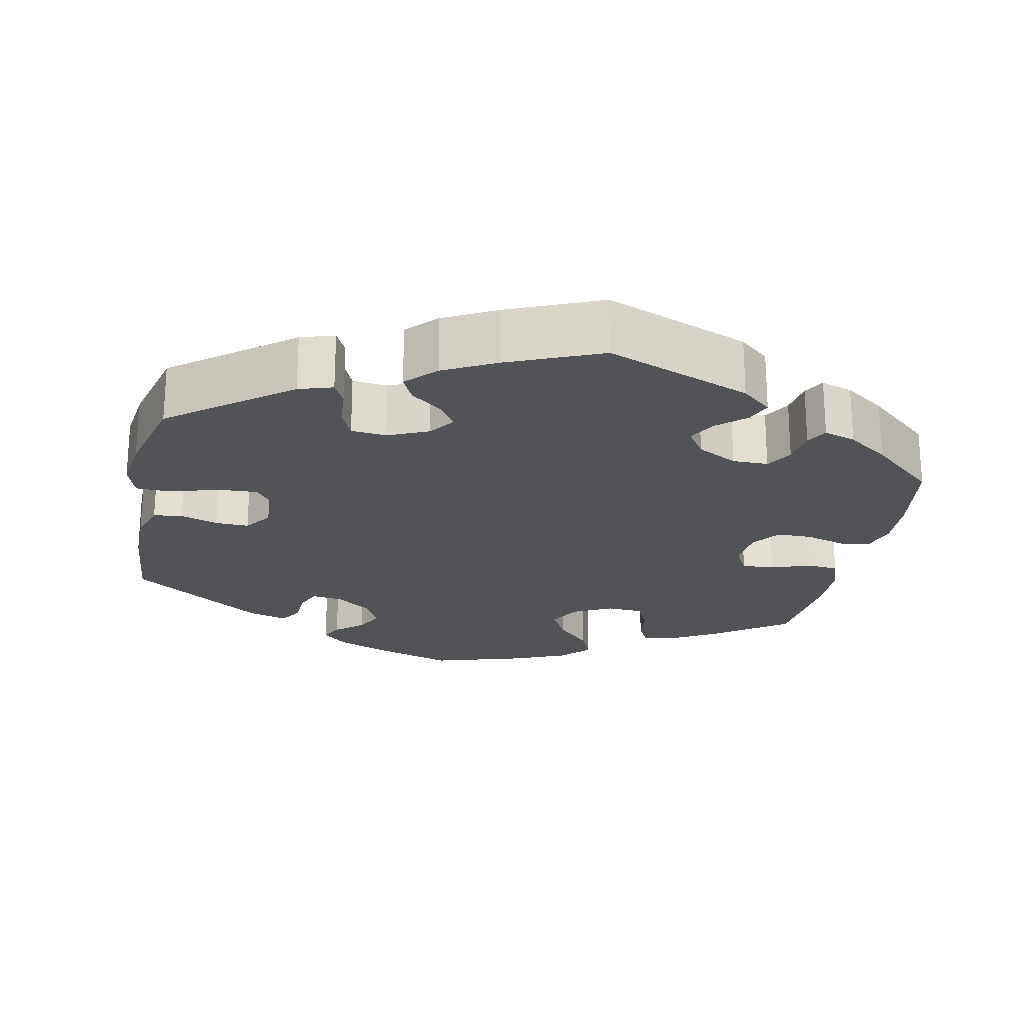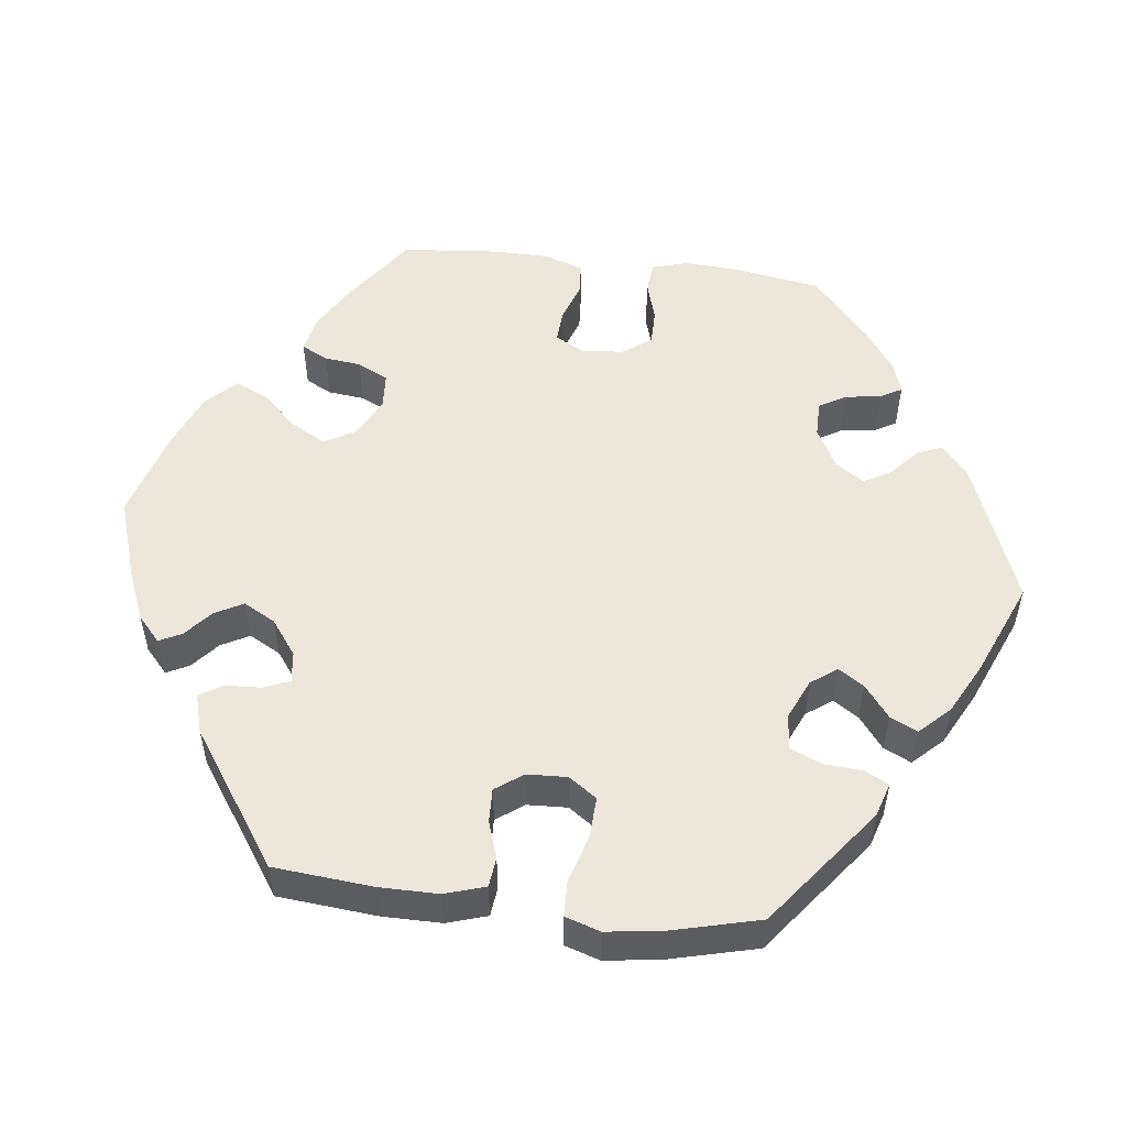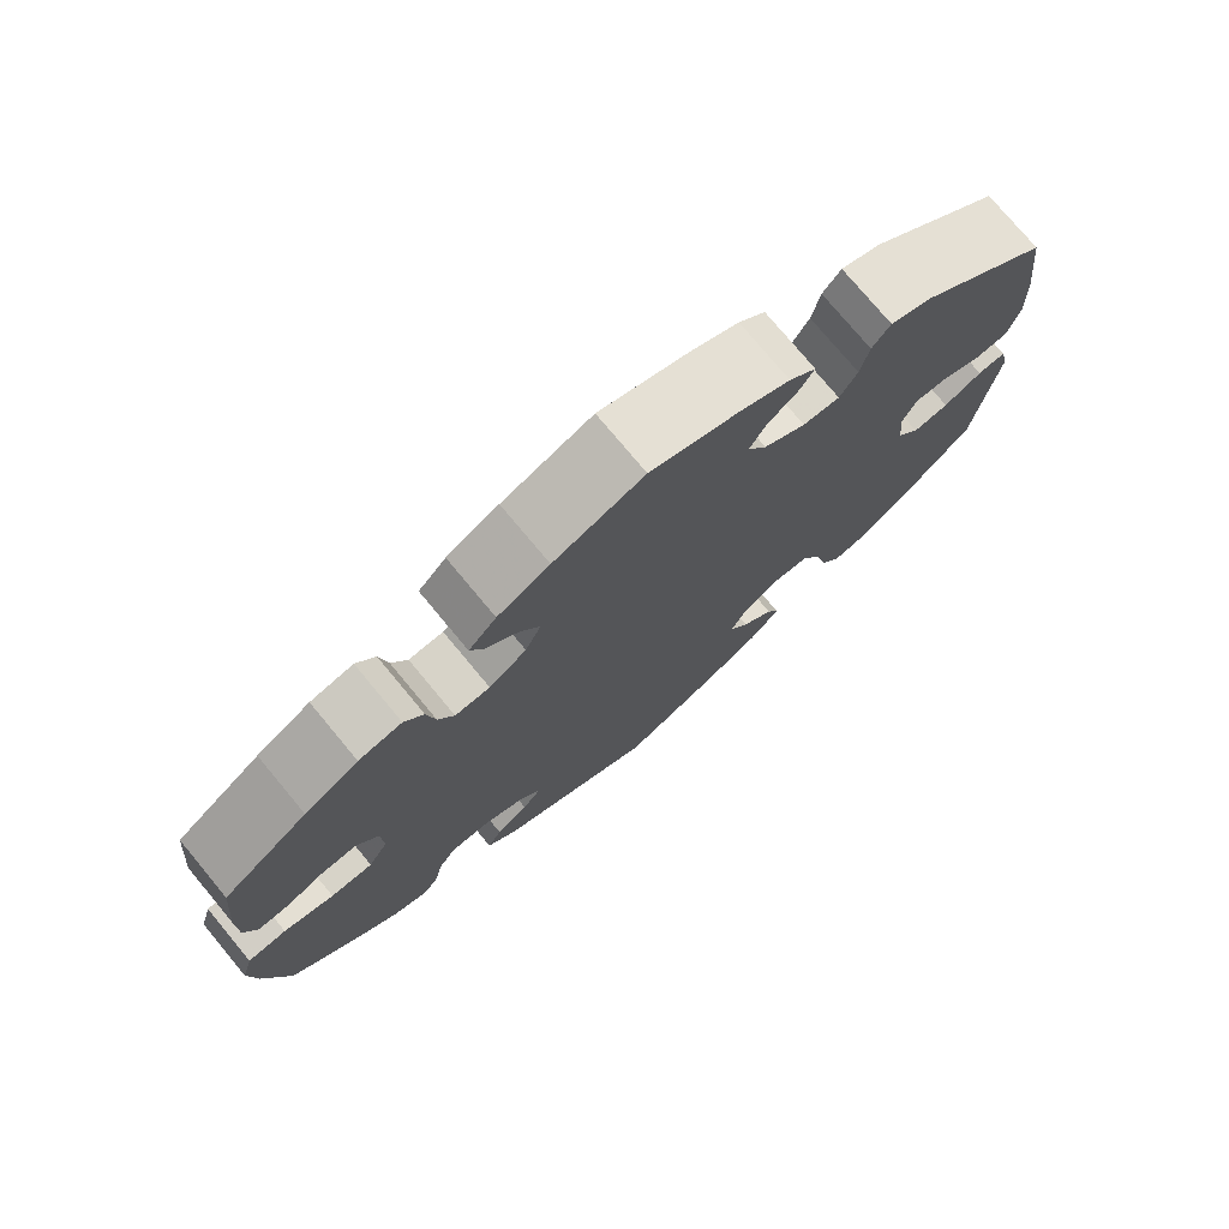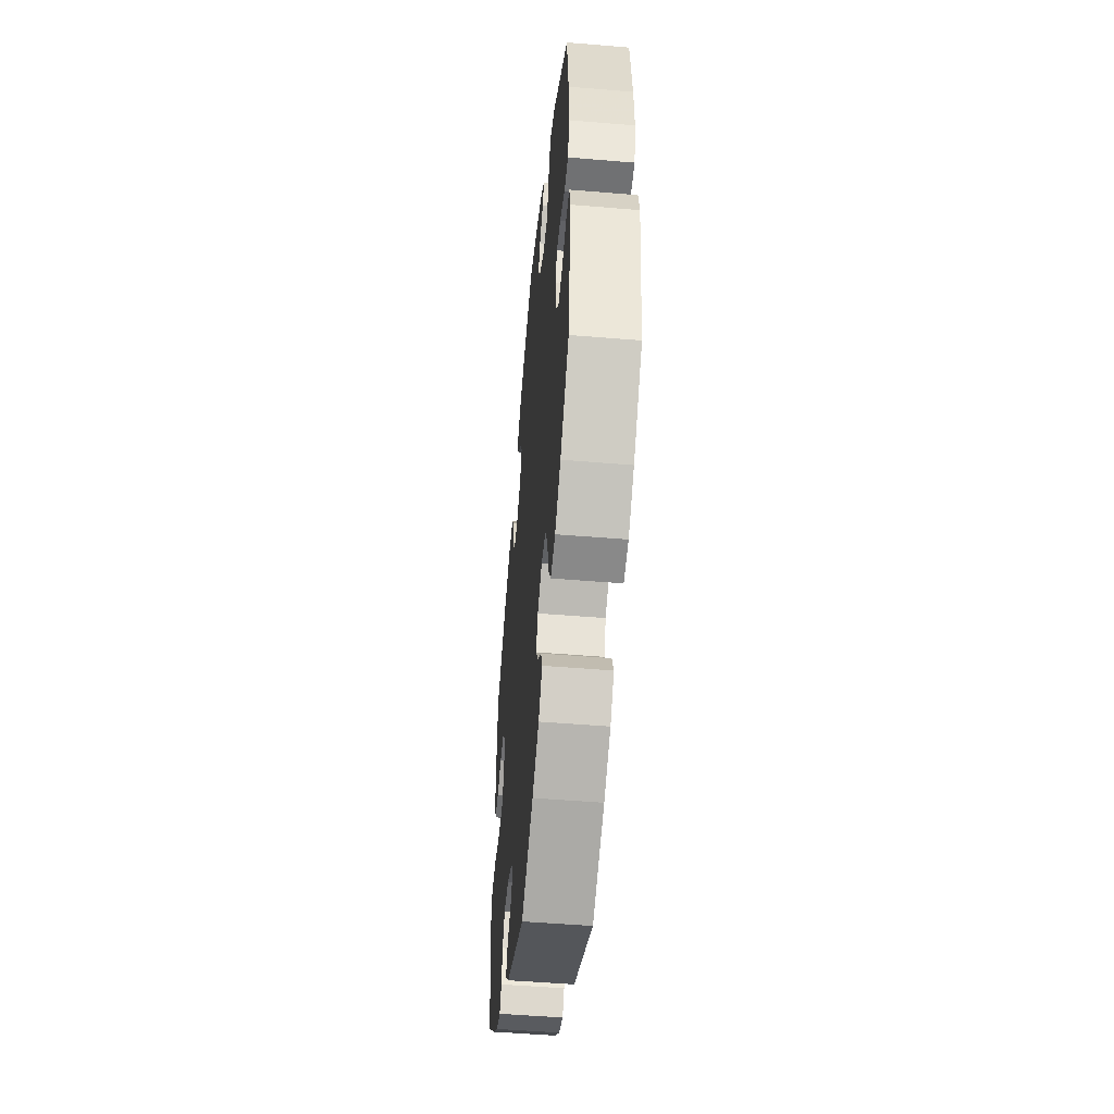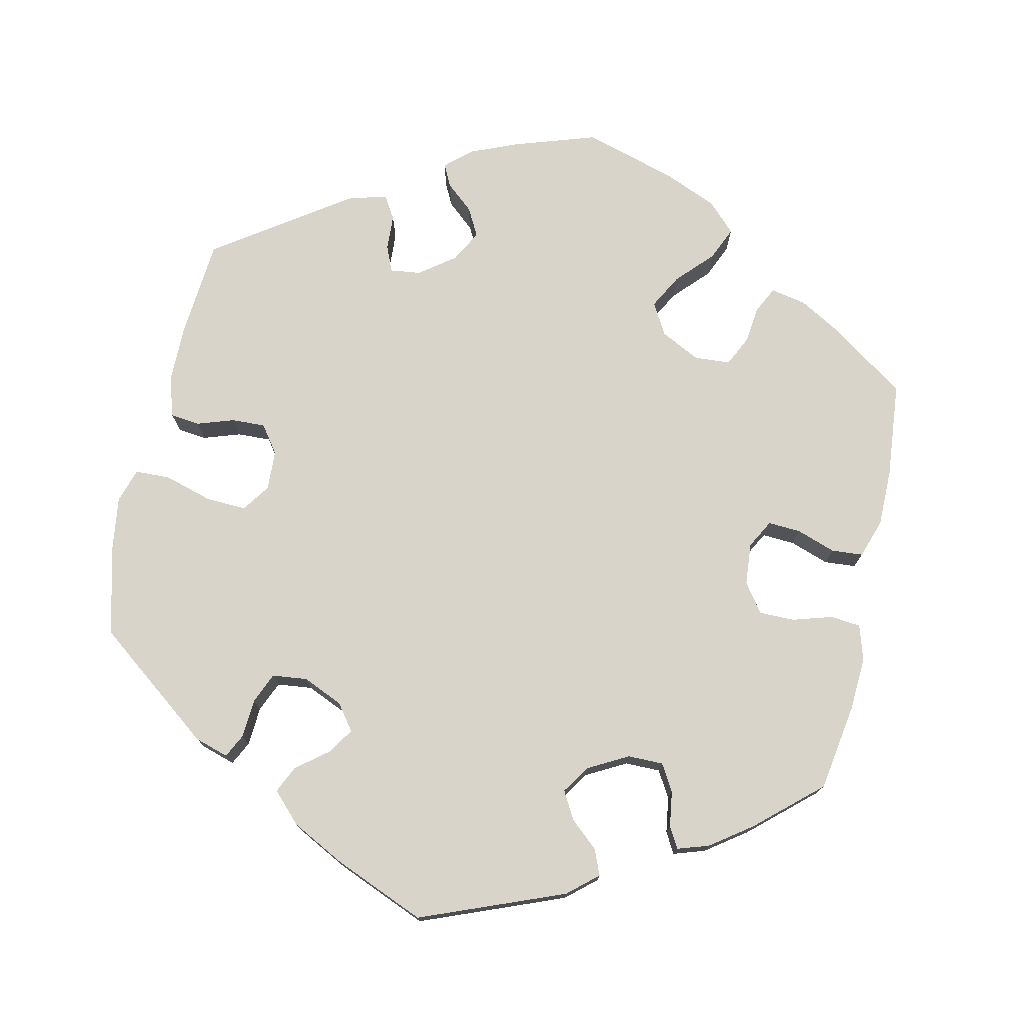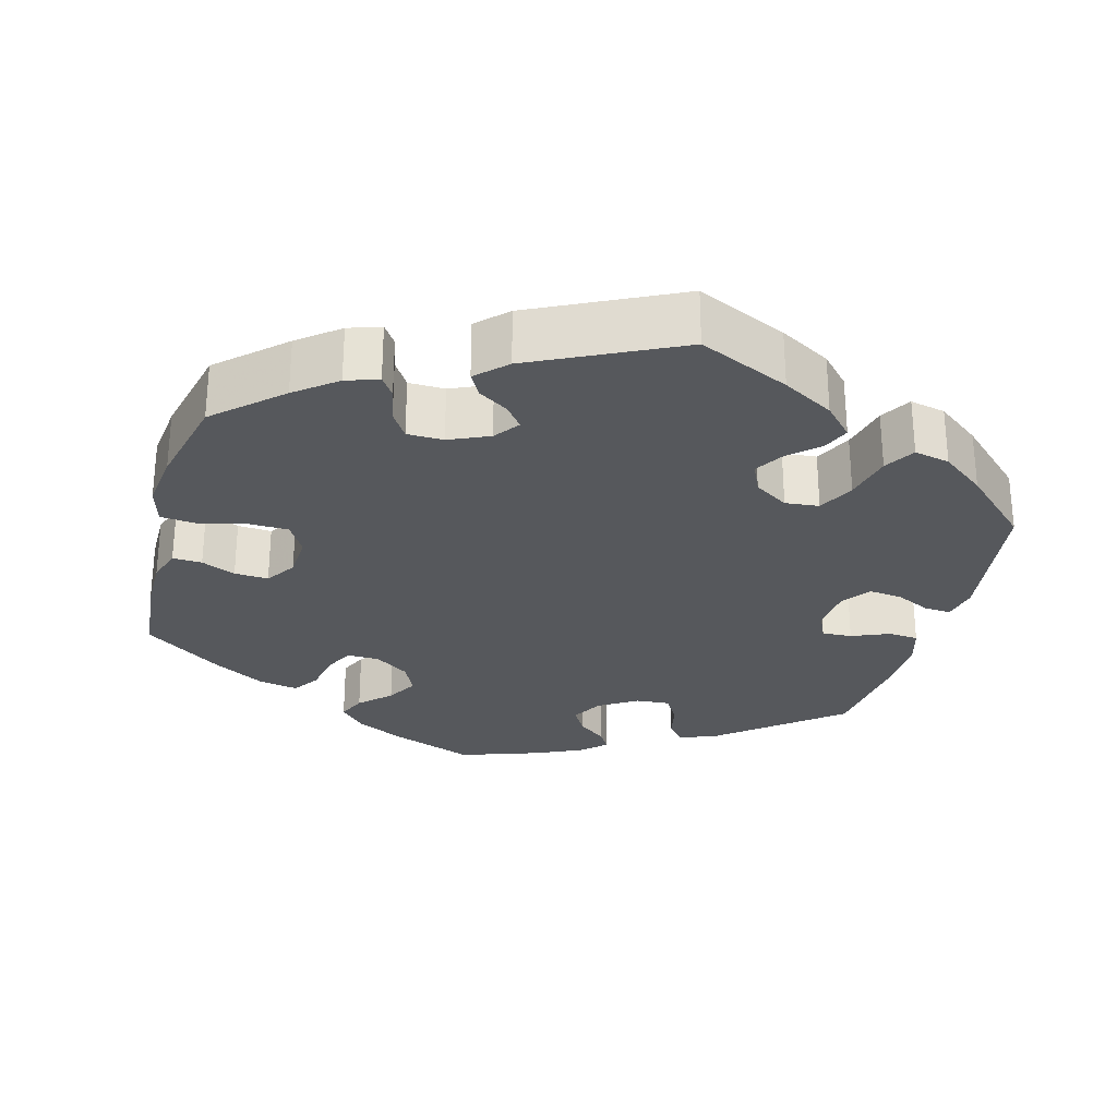
<metadata>
{"format":"obj","ext":"obj","renderer":"f3d","projection":"perspective","resolution":1024,"background":"white","views":[{"elev":-22.4,"azim":-71.6,"up":"+Y"},{"elev":53.0,"azim":-143.2,"up":"+Y"},{"elev":75.8,"azim":140.3,"up":"+Z"},{"elev":-50.8,"azim":-95.2,"up":"+Z"},{"elev":75.4,"azim":-47.8,"up":"+Y"},{"elev":-28.2,"azim":165.0,"up":"+Y"}]}
</metadata>
<code>
v 0.417 0.07 -0.364
v 0.364 0.07 -0.405
v 0.322 0.07 -0.419
v 0.304 0.07 -0.392
v 0.295 0.07 -0.346
v 0.273 0.07 -0.311
v 0.226 0.07 -0.31
v 0.174 0.07 -0.333
v 0.15 0.07 -0.365
v 0.172 0.07 -0.394
v 0.211 0.07 -0.419
v 0.228 0.07 -0.45
v 0.19 0.07 -0.487
v 0.001 0.07 -0.578
v -0.116 0.07 -0.524
v -0.182 0.07 -0.486
v -0.219 0.07 -0.446
v -0.204 0.07 -0.411
v -0.166 0.07 -0.377
v -0.143 0.07 -0.34
v -0.161 0.07 -0.3
v -0.205 0.07 -0.272
v -0.249 0.07 -0.276
v -0.273 0.07 -0.323
v -0.288 0.07 -0.386
v -0.312 0.07 -0.425
v -0.358 0.07 -0.415
v -0.414 0.07 -0.372
v -0.5 0.07 -0.289
v -0.526 0.07 -0.097
v -0.516 0.07 -0.052
v -0.482 0.07 -0.054
v -0.436 0.07 -0.076
v -0.393 0.07 -0.081
v -0.366 0.07 -0.044
v -0.36 0.07 0.013
v -0.377 0.07 0.051
v -0.416 0.07 0.049
v -0.465 0.07 0.029
v -0.504 0.07 0.032
v -0.519 0.07 0.083
v -0.516 0.07 0.16
v -0.5 0.07 0.289
v -0.343 0.07 0.415
v -0.295 0.07 0.432
v -0.273 0.07 0.404
v -0.263 0.07 0.356
v -0.242 0.07 0.321
v -0.198 0.07 0.324
v -0.148 0.07 0.355
v -0.125 0.07 0.395
v -0.145 0.07 0.43
v -0.182 0.07 0.459
v -0.198 0.07 0.486
v -0.166 0.07 0.515
v -0.107 0.07 0.542
v -0.001 0.07 0.578
v 0.107 0.07 0.537
v 0.169 0.07 0.506
v 0.202 0.07 0.471
v 0.186 0.07 0.435
v 0.147 0.07 0.398
v 0.124 0.07 0.358
v 0.143 0.07 0.316
v 0.188 0.07 0.285
v 0.23 0.07 0.284
v 0.249 0.07 0.322
v 0.259 0.07 0.375
v 0.282 0.07 0.409
v 0.334 0.07 0.399
v 0.399 0.07 0.362
v 0.501 0.07 0.29
v 0.512 0.07 0.175
v 0.512 0.07 0.108
v 0.497 0.07 0.063
v 0.459 0.07 0.065
v 0.415 0.07 0.084
v 0.371 0.07 0.087
v 0.345 0.07 0.048
v 0.342 0.07 -0.009
v 0.366 0.07 -0.05
v 0.417 0.07 -0.051
v 0.478 0.07 -0.036
v 0.525 0.07 -0.041
v 0.539 0.07 -0.091
v 0.53 0.07 -0.165
v 0.501 0.07 -0.288
v 0.417 0 -0.364
v 0.364 0 -0.405
v 0.322 0 -0.419
v 0.304 0 -0.392
v 0.295 0 -0.346
v 0.273 0 -0.311
v 0.226 0 -0.31
v 0.174 0 -0.333
v 0.15 0 -0.365
v 0.172 0 -0.394
v 0.211 0 -0.419
v 0.228 0 -0.45
v 0.19 0 -0.487
v 0.001 0 -0.578
v -0.116 0 -0.524
v -0.182 0 -0.486
v -0.219 0 -0.446
v -0.204 0 -0.411
v -0.166 0 -0.377
v -0.143 0 -0.34
v -0.161 0 -0.3
v -0.205 0 -0.272
v -0.249 0 -0.276
v -0.273 0 -0.323
v -0.288 0 -0.386
v -0.312 0 -0.425
v -0.358 0 -0.415
v -0.414 0 -0.372
v -0.5 0 -0.289
v -0.526 0 -0.097
v -0.516 0 -0.052
v -0.482 0 -0.054
v -0.436 0 -0.076
v -0.393 0 -0.081
v -0.366 0 -0.044
v -0.36 0 0.013
v -0.377 0 0.051
v -0.416 0 0.049
v -0.465 0 0.029
v -0.504 0 0.032
v -0.519 0 0.083
v -0.516 0 0.16
v -0.5 0 0.289
v -0.343 0 0.415
v -0.295 0 0.432
v -0.273 0 0.404
v -0.263 0 0.356
v -0.242 0 0.321
v -0.198 0 0.324
v -0.148 0 0.355
v -0.125 0 0.395
v -0.145 0 0.43
v -0.182 0 0.459
v -0.198 0 0.486
v -0.166 0 0.515
v -0.107 0 0.542
v -0.001 0 0.578
v 0.107 0 0.537
v 0.169 0 0.506
v 0.202 0 0.471
v 0.186 0 0.435
v 0.147 0 0.398
v 0.124 0 0.358
v 0.143 0 0.316
v 0.188 0 0.285
v 0.23 0 0.284
v 0.249 0 0.322
v 0.259 0 0.375
v 0.282 0 0.409
v 0.334 0 0.399
v 0.399 0 0.362
v 0.501 0 0.29
v 0.512 0 0.175
v 0.512 0 0.108
v 0.497 0 0.063
v 0.459 0 0.065
v 0.415 0 0.084
v 0.371 0 0.087
v 0.345 0 0.048
v 0.342 0 -0.009
v 0.366 0 -0.05
v 0.417 0 -0.051
v 0.478 0 -0.036
v 0.525 0 -0.041
v 0.539 0 -0.091
v 0.53 0 -0.165
v 0.501 0 -0.288
f 82 83 84 85
f 81 82 85 86
f 74 75 76 77
f 74 77 78
f 73 74 78
f 72 73 78
f 71 72 78 79
f 67 68 69 70
f 66 67 70 71
f 59 60 61 62
f 59 62 63
f 58 59 63
f 57 58 63
f 56 57 63 64
f 52 53 54 55
f 51 52 55 56
f 44 45 46 47
f 44 47 48
f 43 44 48
f 42 43 48 49
f 38 39 40 41
f 37 38 41 42
f 30 31 32 33
f 30 33 34
f 29 30 34
f 28 29 34 35
f 24 25 26 27
f 23 24 27 28
f 16 17 18 19
f 16 19 20
f 15 16 20
f 14 15 20
f 13 14 20 21
f 10 11 12 13
f 9 10 13 21
f 2 3 4 5
f 2 5 6
f 1 2 6
f 81 86 87 1
f 66 71 79
f 65 66 79 80
f 64 65 80
f 51 56 64 80
f 50 51 80 81
f 37 42 49
f 36 37 49 50
f 35 36 50 81
f 23 28 35
f 22 23 35 81
f 8 9 21 22
f 7 8 22 81
f 81 1 6
f 6 7 81
f 172 171 170 169
f 173 172 169 168
f 164 163 162 161
f 165 164 161
f 165 161 160
f 165 160 159
f 166 165 159 158
f 157 156 155 154
f 158 157 154 153
f 149 148 147 146
f 150 149 146
f 150 146 145
f 150 145 144
f 151 150 144 143
f 142 141 140 139
f 143 142 139 138
f 134 133 132 131
f 135 134 131
f 135 131 130
f 136 135 130 129
f 128 127 126 125
f 129 128 125 124
f 120 119 118 117
f 121 120 117
f 121 117 116
f 122 121 116 115
f 114 113 112 111
f 115 114 111 110
f 106 105 104 103
f 107 106 103
f 107 103 102
f 107 102 101
f 108 107 101 100
f 100 99 98 97
f 108 100 97 96
f 92 91 90 89
f 93 92 89
f 93 89 88
f 88 174 173 168
f 166 158 153
f 167 166 153 152
f 167 152 151
f 167 151 143 138
f 168 167 138 137
f 136 129 124
f 137 136 124 123
f 168 137 123 122
f 122 115 110
f 168 122 110 109
f 109 108 96 95
f 168 109 95 94
f 93 88 168
f 168 94 93
f 1 88 89 2
f 2 89 90 3
f 3 90 91 4
f 4 91 92 5
f 5 92 93 6
f 6 93 94 7
f 7 94 95 8
f 8 95 96 9
f 9 96 97 10
f 10 97 98 11
f 11 98 99 12
f 12 99 100 13
f 13 100 101 14
f 14 101 102 15
f 15 102 103 16
f 16 103 104 17
f 17 104 105 18
f 18 105 106 19
f 19 106 107 20
f 20 107 108 21
f 21 108 109 22
f 22 109 110 23
f 23 110 111 24
f 24 111 112 25
f 25 112 113 26
f 26 113 114 27
f 27 114 115 28
f 28 115 116 29
f 29 116 117 30
f 30 117 118 31
f 31 118 119 32
f 32 119 120 33
f 33 120 121 34
f 34 121 122 35
f 35 122 123 36
f 36 123 124 37
f 37 124 125 38
f 38 125 126 39
f 39 126 127 40
f 40 127 128 41
f 41 128 129 42
f 42 129 130 43
f 43 130 131 44
f 44 131 132 45
f 45 132 133 46
f 46 133 134 47
f 47 134 135 48
f 48 135 136 49
f 49 136 137 50
f 50 137 138 51
f 51 138 139 52
f 52 139 140 53
f 53 140 141 54
f 54 141 142 55
f 55 142 143 56
f 56 143 144 57
f 57 144 145 58
f 58 145 146 59
f 59 146 147 60
f 60 147 148 61
f 61 148 149 62
f 62 149 150 63
f 63 150 151 64
f 64 151 152 65
f 65 152 153 66
f 66 153 154 67
f 67 154 155 68
f 68 155 156 69
f 69 156 157 70
f 70 157 158 71
f 71 158 159 72
f 72 159 160 73
f 73 160 161 74
f 74 161 162 75
f 75 162 163 76
f 76 163 164 77
f 77 164 165 78
f 78 165 166 79
f 79 166 167 80
f 80 167 168 81
f 81 168 169 82
f 82 169 170 83
f 83 170 171 84
f 84 171 172 85
f 85 172 173 86
f 86 173 174 87
f 87 174 88 1

</code>
